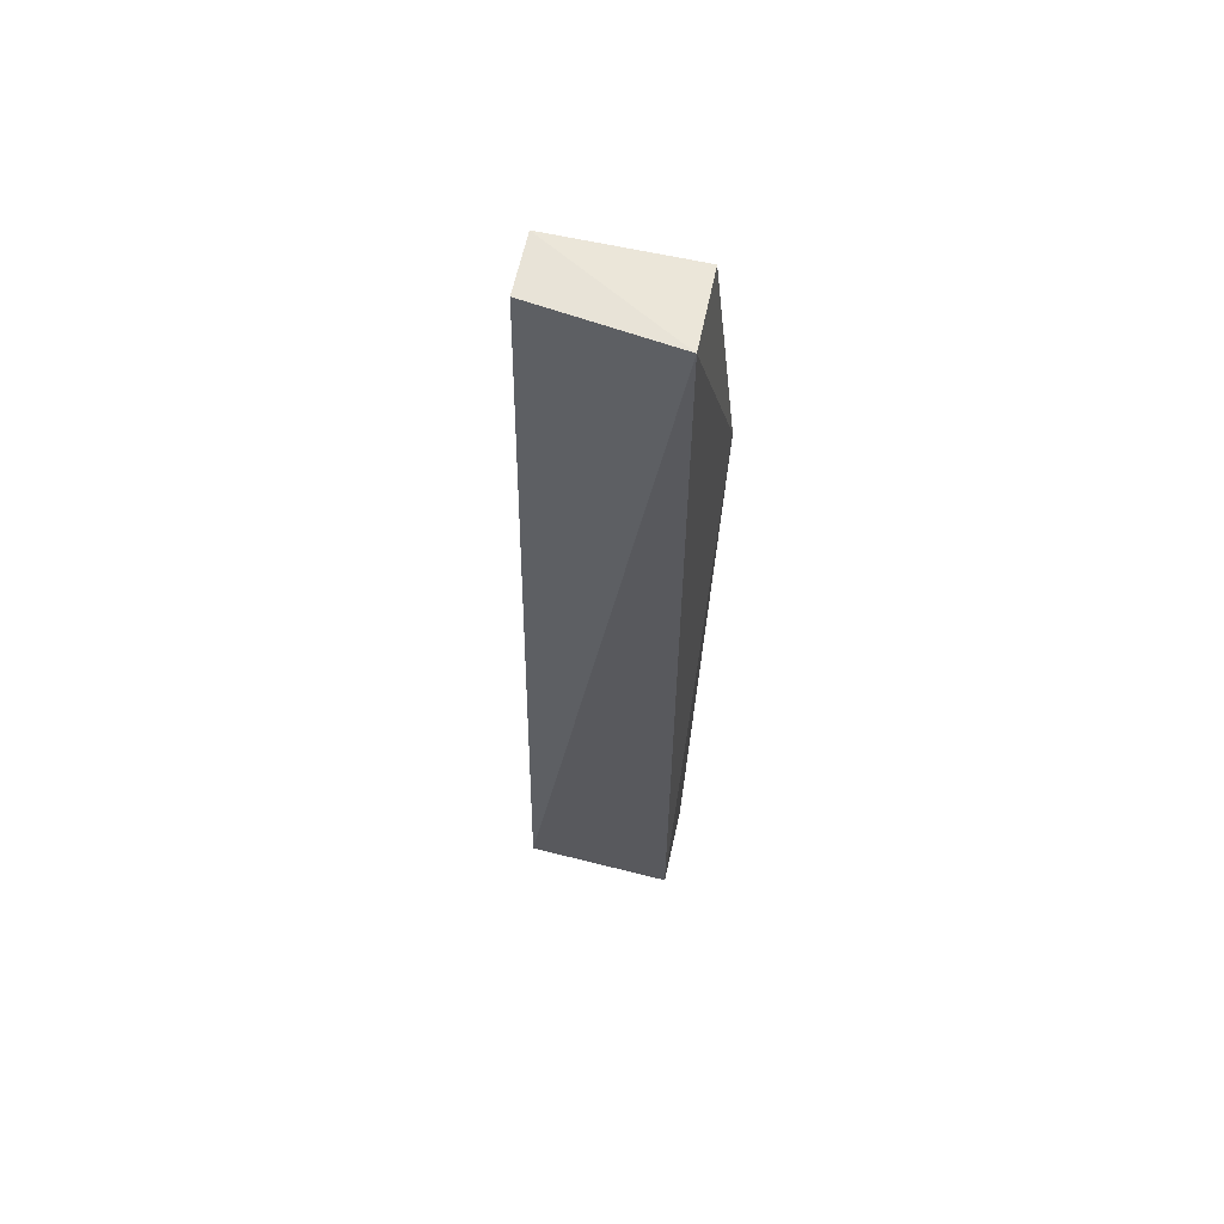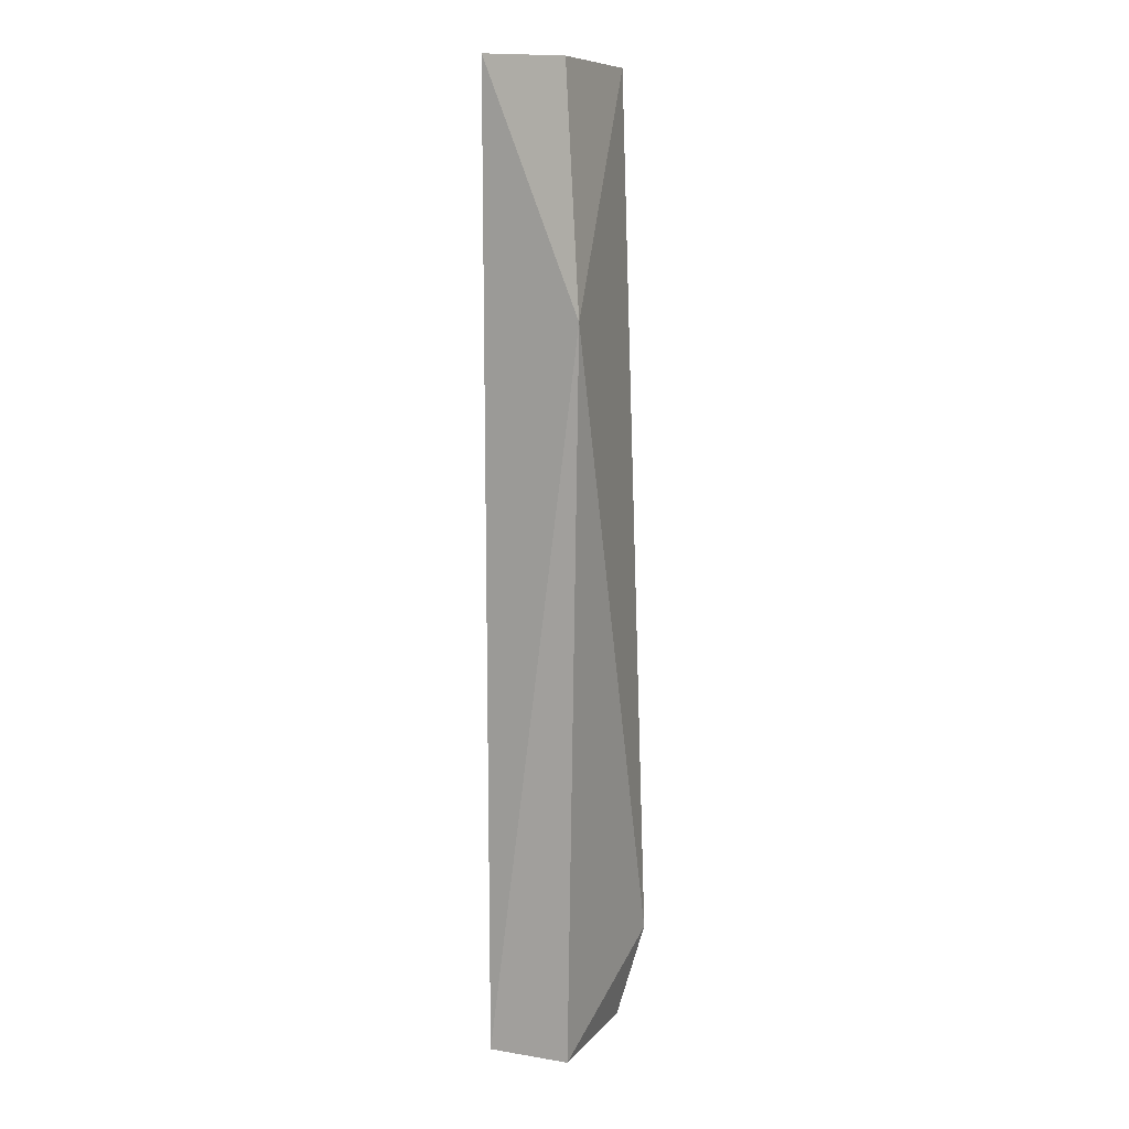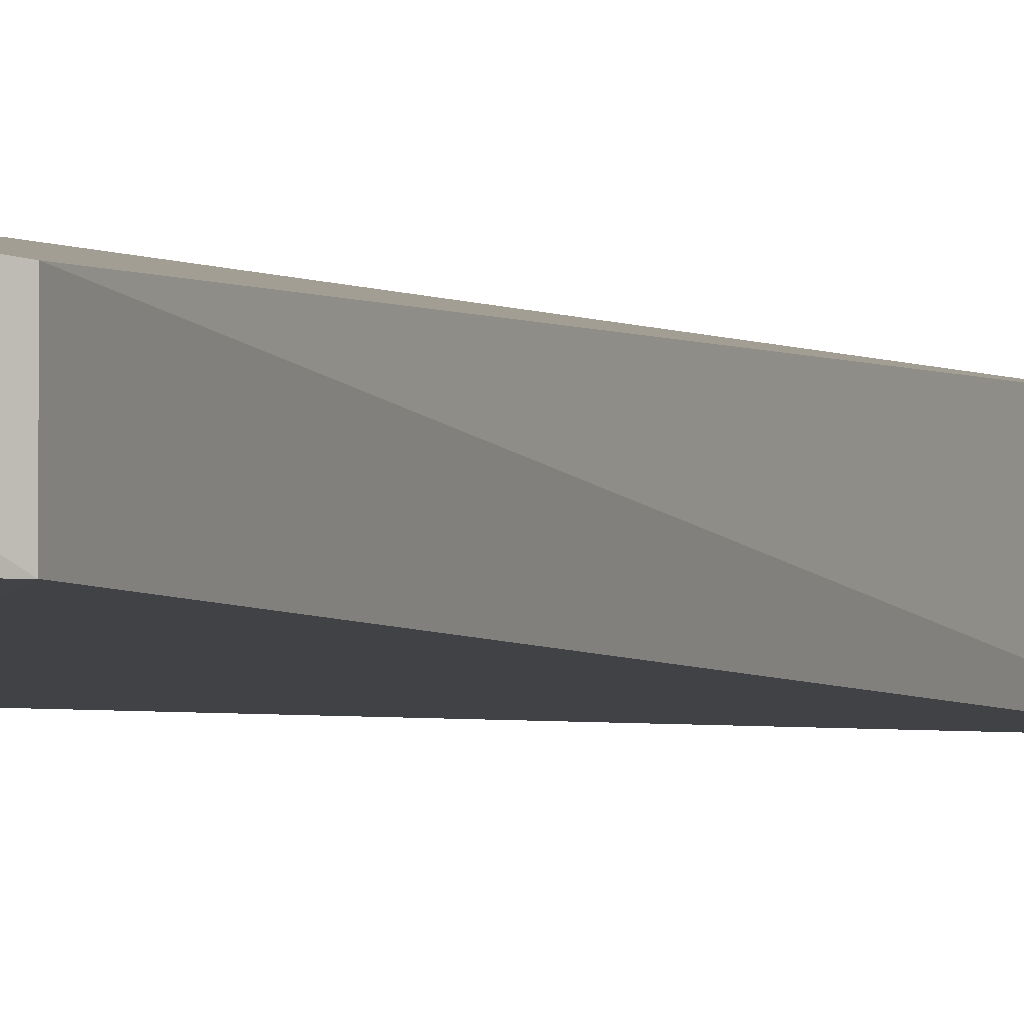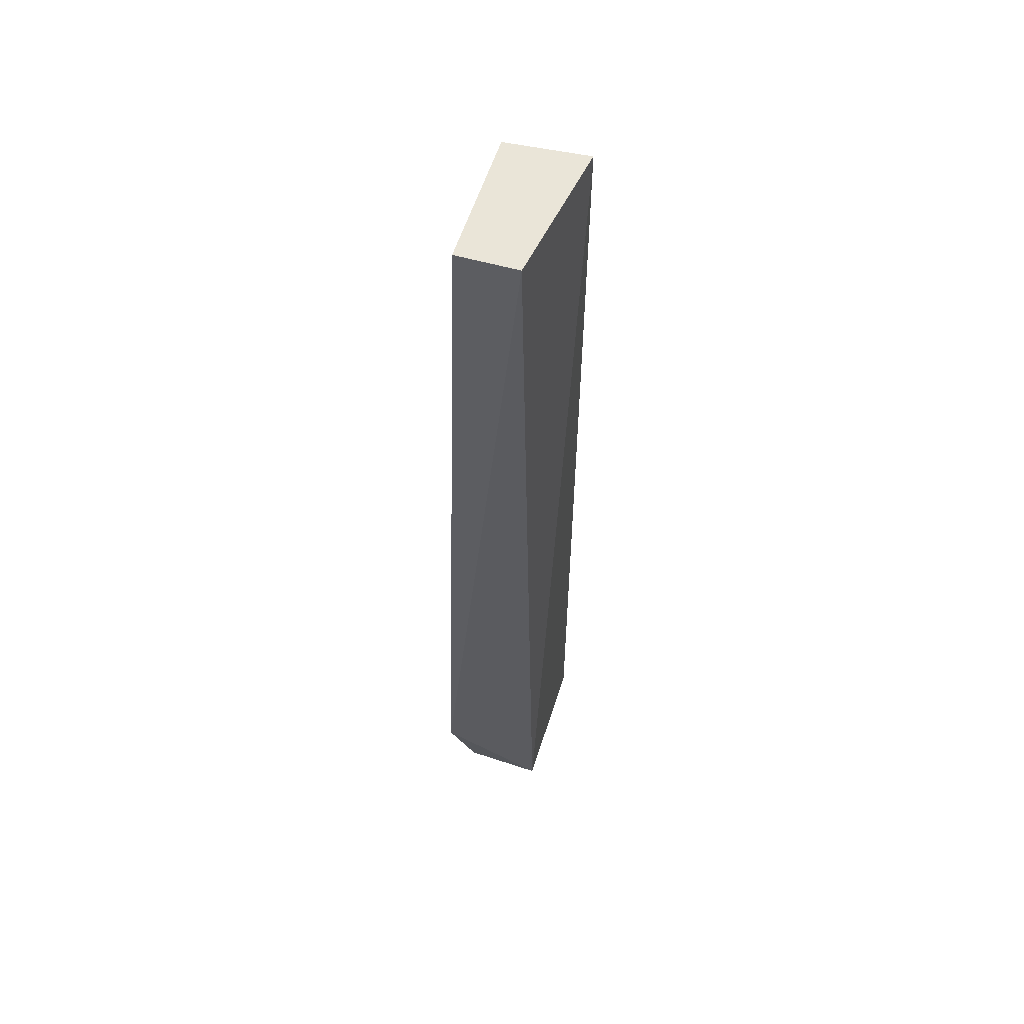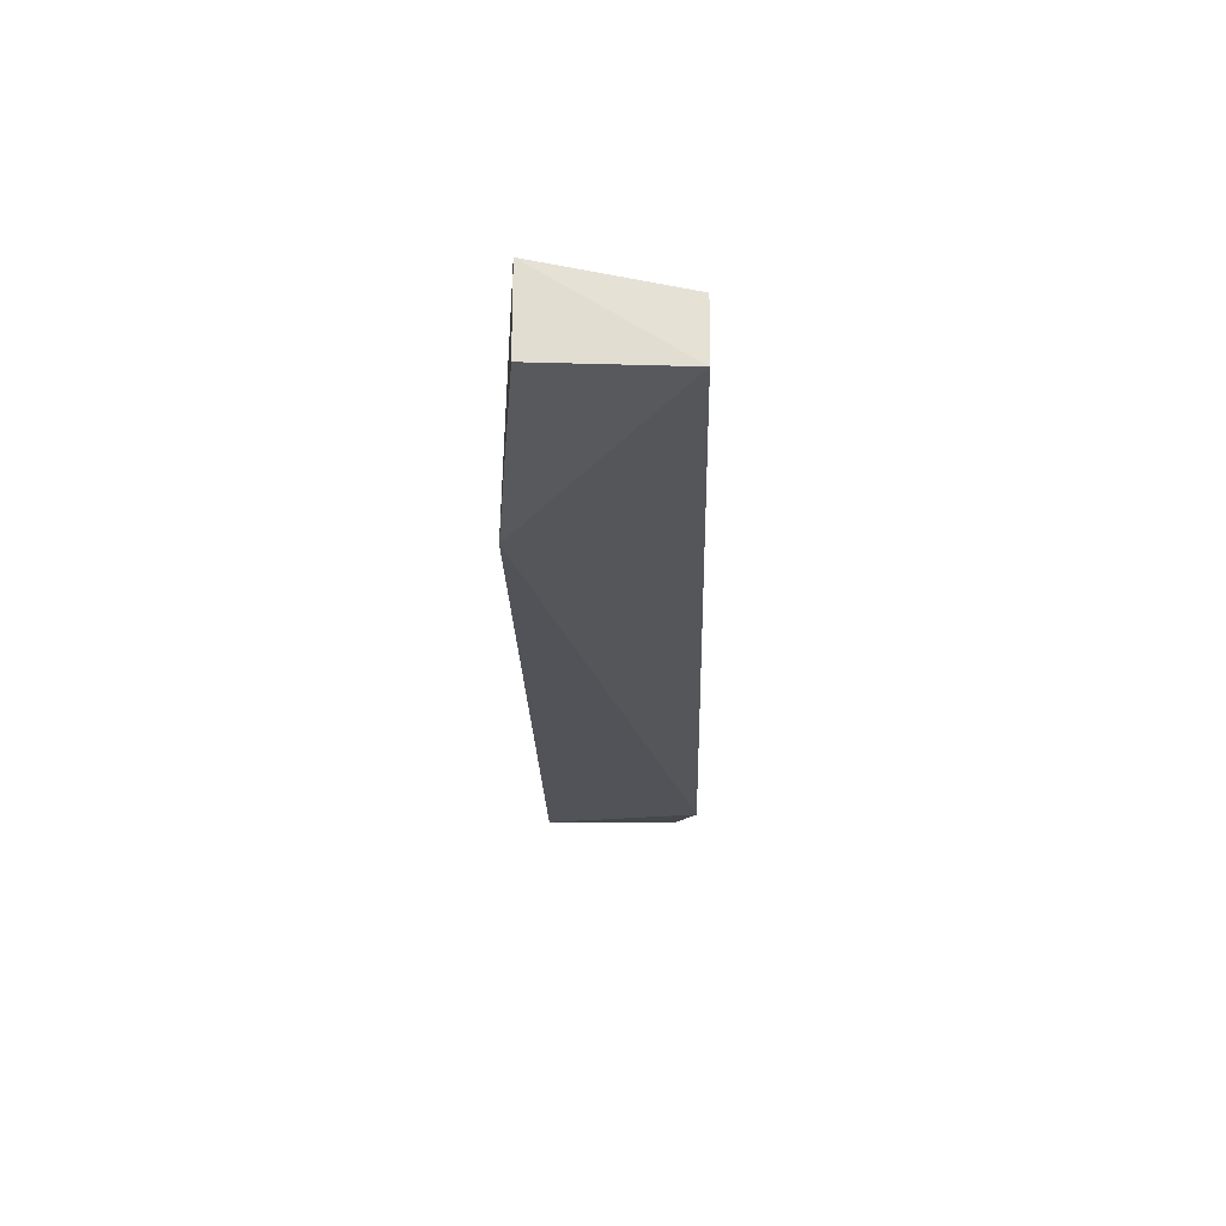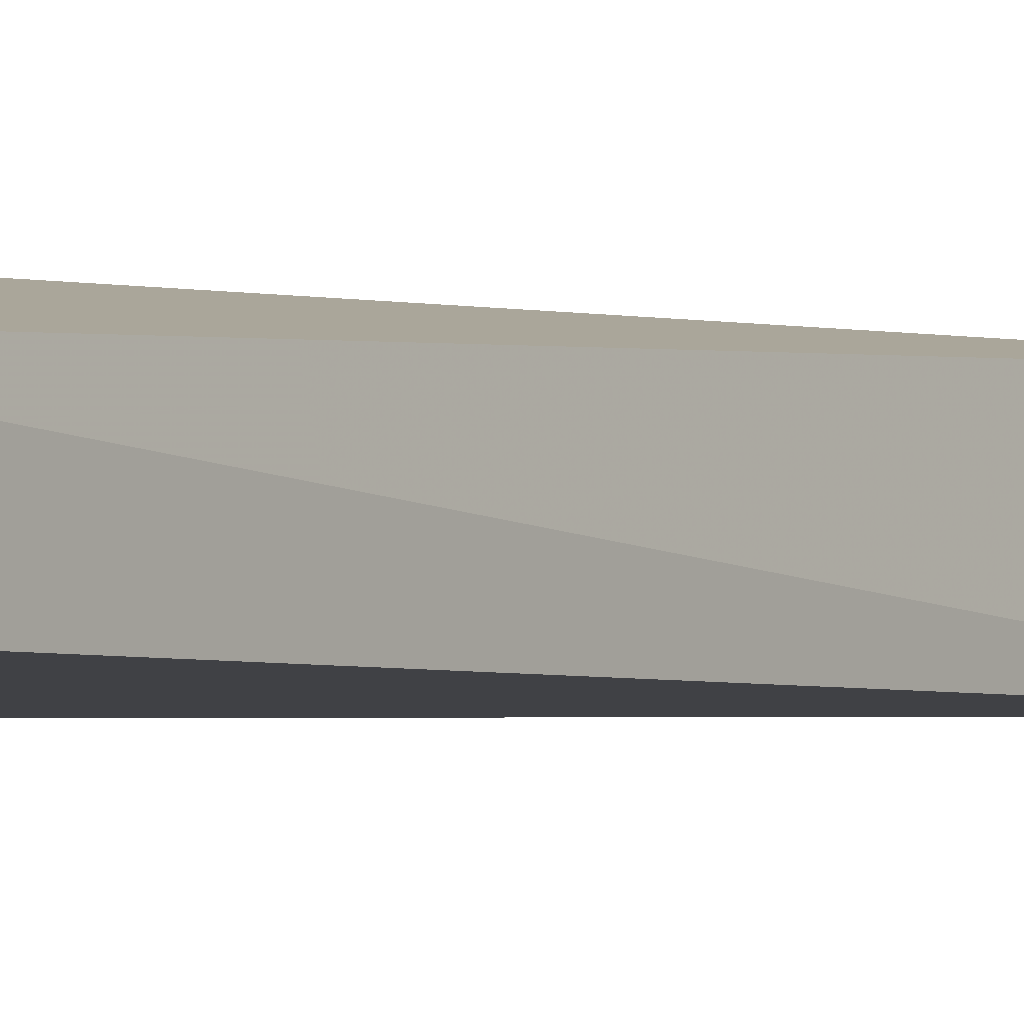
<metadata>
{"format":"obj","ext":"obj","renderer":"f3d","projection":"perspective","resolution":1024,"background":"white","views":[{"elev":60.7,"azim":12.0,"up":"+Y"},{"elev":9.2,"azim":112.6,"up":"+Y"},{"elev":-2.4,"azim":-161.2,"up":"+Z"},{"elev":56.8,"azim":-73.7,"up":"+Y"},{"elev":65.2,"azim":-179.3,"up":"+Y"},{"elev":-1.3,"azim":-147.0,"up":"+Z"}]}
</metadata>
<code>
v 0.005675 0.08827 0.009027
v 0.005564 0.01751 0.00887
v 0.007023 0.07043 0.00136
v -0.004473 0.08793 0.002756
v -0.005201 0.01851 0.008774
v 0.005605 0.0879 0.002932
v -0.004472 0.0879 0.00721
v -0.006086 0.02407 0.001263
v 0.005603 0.01749 0.002784
v -0.004456 0.01749 0.002832
f 1 2 3
f 5 2 1
f 6 1 3
f 6 3 4
f 6 4 1
f 7 5 1
f 7 1 4
f 8 4 3
f 8 7 4
f 8 5 7
f 9 8 3
f 9 3 2
f 10 9 2
f 10 2 5
f 10 5 8
f 10 8 9

</code>
